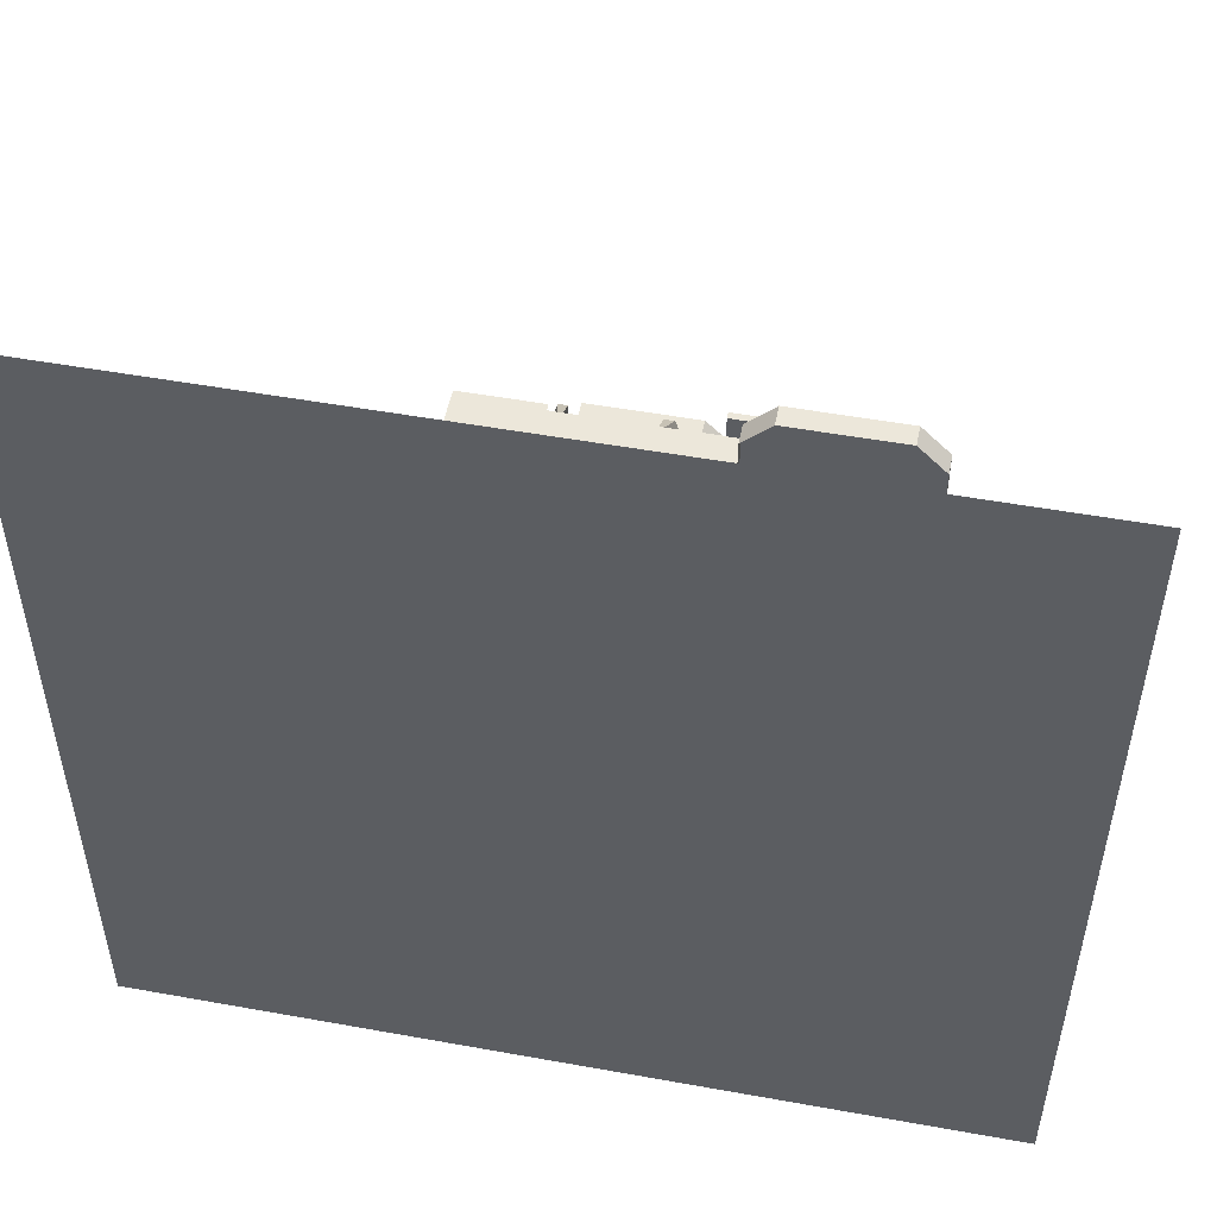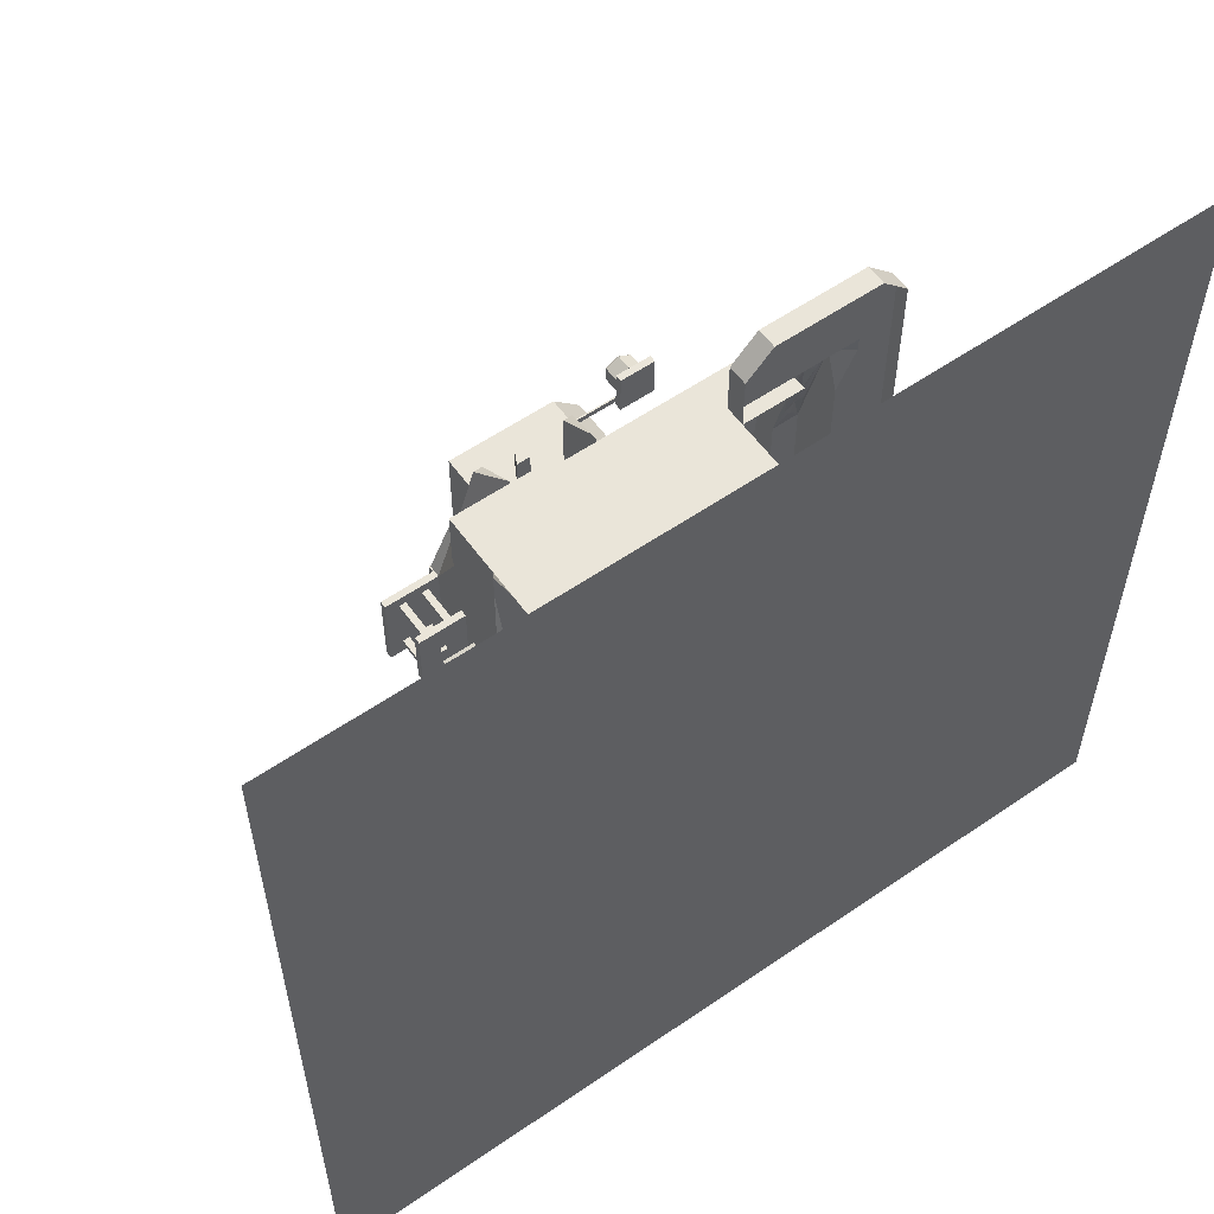
<metadata>
{"format":"obj","ext":"obj","renderer":"f3d","projection":"perspective","resolution":1024,"background":"white","views":[{"elev":51.4,"azim":11.1,"up":"+Z"},{"elev":57.7,"azim":-35.5,"up":"+Z"}]}
</metadata>
<code>
v 3.5 2.25 -0.499
v 3.15 2.25 0
v 3.5 2.25 0
v 3.15 2.25 -0.499
v 4 1.05 -3.999
v 3.15 1.05 -2.999
v 4 1.05 -2.999
v 2.4 1.05 -3.999
v 2.4 1.05 -2.999
v 1.5 3.5 -0.999
v 1 3.5 -0.499
v 1.5 3.5 1
v -0.4131 3.5 -1.913
v -0.999 3.5 1.5
v -0.999 3.5 -0.499
v 1 3.5 1.5
v 4 0.5 3.75
v 3.15 0.5 3.75
v 3.15 0.5 4
v 4 0.5 4
v 5 0.25 4
v 2 0.25 4
v 2 0.25 5
v 2.5 0.25 5.5
v 4.5 0.25 5.5
v 5 0.25 5
v 4.5 0.25 -0.499
v 4 0.25 -0.499
v 4 0.25 3
v 5 0.25 0
v 4.375 0.25 3.75
v 1.091 3.5 -2.577
v 4.375 0.25 4
v 0.7158 3.5 -2.202
v 0.8408 3.5 -2.077
v 1.216 3.5 -2.452
v 1.341 3.5 -2.327
v 1.341 3.5 -2.702
v 0.9658 3.5 -2.702
v 3.15 2.375 0
v 2.5 2.375 0
v 2.5 2.25 0
v 3.15 2.375 -0.03906
v 3.15 2.395 -0.01855
v 2 2.625 0
v 2 2.5 0
v 3.15 2.25 -0.03906
v 2 2.5 1
v 2 2.625 1
v 1.96 2.5 1
v 1.98 2.645 0
v 2 2.645 -0.01855
v 1.96 2.625 1
v 1.98 2.645 1
v 1.96 2.625 0
v 2 2.5 -0.03906
v 2.5 2.375 -0.03906
v 2.5 2.25 -0.03906
v -1.999 2.375 -0.999
v -1.899 1 3.9
v -1.899 0.5 3.9
v -1.699 1 3.9
v -1.699 1 3.7
v -1.899 1 3.7
v -1.499 2.5 1.5
v -1.999 2.5 0.5
v -1.999 2.6 -2.353
v -3.199 0.375 -1.499
v -2.449 1 4
v -3.199 0.375 0.625
v 5 0.375 2.75
v -0.2666 2.5 -2.767
v -1.999 2.5 -2.353
v -2.449 0.375 0.625
v -2.449 1.125 3
v -2.199 1.75 -0.7197
v -2.199 1.75 -0.8135
v -2.324 1.75 -0.7197
v -2.324 1.75 -0.8135
v -2.624 1.75 -0.8135
v -2.624 1.75 -0.7197
v -2.749 1.75 -0.7197
v -2.749 1.75 -0.8135
v -2.624 1.75 0.2168
v -2.624 1.75 0.3105
v -2.749 1.75 0.3105
v -2.749 1.75 0.2168
v -2.199 1.75 0.3105
v -2.199 1.75 0.2168
v -2.324 1.75 0.3105
v -2.324 1.75 0.2168
v -2.024 2.6 0.5
v -2.024 2.6 -0.999
v 2.562 4.25 0.332
v 2.562 4.25 0.04297
v 2.562 3.96 0.332
v 2.813 4.25 0.4775
v 2.813 4.25 0.4375
v 3.03 4.25 0.3125
v 2.813 4 -0.06152
v 2.597 4.25 0.3125
v 3.064 4.25 0.332
v 3.03 4.25 0.0625
v 3.064 4.25 0.04297
v 2.813 4.25 -0.06152
v 2.813 4.25 -0.1016
v 2.597 4.25 0.0625
v 2 2.625 -0.03906
v 1.96 2.5 0
v -1.999 1.75 -0.8135
v -1.999 1.75 0.3105
v -1.999 2.375 0.5
v -1.899 0.5 3.7
v -1.699 0.5 3.9
v -1.699 0.5 3.7
v -1.999 2.6 0.5
v -1.999 2.5 -0.999
v -1.999 2.6 -0.999
v -1.499 2.6 1.5
v -1.999 0.375 -1.499
v -1.999 0.5 -1.499
v -3.199 0.5 -1.499
v -2.449 1.125 4
v -0.999 1.125 4
v -0.999 1 4
v -3.199 0.5 0.625
v -2.449 0.5 0.625
v 4.5 0.375 5.5
v 5 0.375 5
v 5 0.25 2.75
v 2.5 0.375 5.5
v 5 0.375 0
v 4 0.375 -0.499
v 4.5 0.375 -0.499
v 2 0.375 5
v 2 0.375 4
v 4 1.175 -2.999
v 4 1.175 -3.999
v 2.4 1.175 -3.999
v 1.5 2.5 -0.999
v 1.5 2.6 -0.999
v -0.2666 2.6 -2.767
v -2.449 1 3
v -2.199 2.375 -0.7197
v -2.324 2.375 -0.7197
v -2.324 2.375 -0.8135
v -2.199 2.375 -0.8135
v -2.624 2.375 -0.7197
v -2.749 2.375 -0.7197
v -2.624 2.375 -0.8135
v -2.749 2.375 -0.8135
v -2.624 2.375 0.3105
v -2.749 2.375 0.3105
v -2.749 2.375 0.2168
v -2.624 2.375 0.2168
v -2.199 2.375 0.3105
v -2.324 2.375 0.3105
v -2.324 2.375 0.2168
v -2.199 2.375 0.2168
v -2.024 2.5 0.5
v -2.024 2.5 -0.999
v 2.813 3.96 0.4775
v 3.064 3.96 0.332
v 2.562 3.96 0.04297
v 2.813 3.96 -0.1016
v 3.064 3.96 0.04297
v 2.597 4 0.3125
v 2.813 4 0.4375
v 2.597 4 0.0625
v 3.03 4 0.3125
v 3.03 4 0.0625
v 2.5 2.395 -0.01855
v 2.5 2.25 -0.499
v 2 2.5 -0.999
v 2 2.5 -0.499
v -2.627 1.175 -0.0332
v -2.627 1.175 -0.7646
v -1.999 1.175 -0.7646
v -2.674 1.3 0.01269
v -1.999 1.175 -0.0332
v -2.674 1.3 -0.8115
v -1.999 1.3 -0.8115
v -1.999 1.3 0.01269
v 0.7236 2.5 2.199
v 1.725 2.5 2.199
v 1.725 2.525 2.199
v 1.725 2.5 2.3
v 2.15 2.5 2.124
v 2.15 2.5 2.874
v 2.15 2.375 2.874
v 1.5 2.5 2.124
v 0.7236 2.5 2.3
v 1.5 2.5 2.874
v 3.15 0.9004 3.55
v 2.95 0.9004 3.55
v 2.95 0.9004 3.75
v 2.95 0.9004 3.95
v 3.15 1 3.75
v 2.95 1 3.95
v 2.5 0.9004 2
v 3.5 1 3.55
v 1 2.5 1.625
v 1 0.9004 1.625
v 0.5 0.9004 3
v 1.625 0.9004 1
v 3.15 1.051 -2.999
v 3.15 2.25 -0.999
v -1.999 1 3
v -0.999 1 3
v -0.999 1.978 1.5
v -0.999 1 3.95
v -1.164 2.5 2.505
v -0.999 2.5 1.5
v -0.999 2.5 2.505
v 0.5 1.978 1.5
v 3.5 0.5 3.75
v 3.5 1 3.75
v -0.4131 2.5 -1.913
v -0.999 2.5 -0.499
v 1 2.5 -0.499
v 2.45 2.25 0
v 2.45 2.25 -0.499
v 2 2.475 0
v 2 2.475 -0.499
v 1.5 2.5 1
v 1.5 2.5 -0.499
v 3.5 1.05 -2.999
v 4 1.05 1.5
v 3.625 0.9316 1.985
v 3.5 1.05 1.5
v 4 1.05 -0.499
v 3.5 2.072 -0.8701
v 0.5 2.5 1.5
v 0.5 2.5 2.505
v 0.6797 2.5 2.505
v -2.999 2.375 -0.999
v -2.999 2.5 0.5
v -1.999 0 -3.999
v 3.15 1 4
v 4 0 -3.999
v -1.999 1.625 0.3105
v -0.249 2.75 1.5
v -0.124 2.5 2.05
v -0.124 2.5 1.5
v -0.374 2.5 1.5
v 0.5 1.75 3
v -2.449 0 0.625
v -2.449 0 3
v 0.7803 3.5 -0.7178
v 0.7812 2.726 -0.7178
v 0.8604 3.5 -0.71
v 1.966 3.5 -2.827
v 1.966 3.5 -3.327
v 1.466 3.5 -2.827
v 1.916 3.375 -2.852
v 1.466 3.5 -3.327
v 2.05 2.475 0
v 2.05 2.475 -0.499
v 2.1 2.45 -0.499
v 2.1 2.425 0
v 2.1 2.45 0
v 2.1 2.425 -0.499
v 2.15 2.4 0
v 2.15 2.4 -0.499
v 2.2 2.375 -0.499
v 2.2 2.375 0
v 2.25 2.35 0
v 2.25 2.35 -0.499
v 2.25 2.375 0
v 2.3 2.325 -0.499
v 2.3 2.325 0
v 2.35 2.3 0
v 2.35 2.3 -0.499
v 2.35 2.325 -0.499
v 2.4 2.275 0
v 2.4 2.275 -0.499
v 2.4 2.3 0
v 5 0 0
v 5 0 5
v 4.5 0 5.5
v 2 0 5
v 2.5 0 5.5
v 2 0 4
v -2.449 -2.999 4
v 4 0.25 4
v 4 0 -0.499
v 4.5 0 -0.499
v 3.625 0.585 3.442
v 3.875 0.585 3.321
v 3.625 0.7832 2.714
v 3.75 0.8721 2.229
v 3.75 0.7334 2.714
v 4 1.05 -2.499
v 3.5 1.05 -1.999
v 4 1.05 -1.999
v 4 1.05 -1.499
v 4 1.05 -0.999
v 3.5 1.05 -0.999
v 3.5 1.716 -1.983
v 3.5 1.547 -2.355
v 3.5 1.538 -1.983
v 3.15 1.359 -2.355
v 3.5 1.359 -2.355
v 3.5 2.25 -0.8701
v 3.5 1.894 -1.241
v 3.5 2.072 -1.241
v 3.5 1.716 -1.612
v 3.5 1.894 -1.612
v 3.5 1.363 -2.541
v -2.373 1.625 -0.1855
v -1.999 1.625 -0.8135
v -2.373 1.625 -0.3125
v -2.874 1.625 0.3105
v -2.499 1.625 -0.1855
v -2.874 1.75 0.3105
v -2.874 1.75 -0.8135
v -2.499 1.625 -0.3125
v -2.874 1.625 -0.8135
v -3.199 0 0.625
v 1.88 2.5 -0.1992
v 1.25 2.5 -0.999
v 1.341 3.375 -2.702
v 0.8408 3.375 -2.077
v 1.091 3.375 -2.577
v 1.725 2.525 2.3
v 0.7236 2.525 2.199
v 0.7236 2.525 2.3
v 1.5 2.375 2.124
v 2.15 2.375 2.124
v 1.5 2.375 2.874
v 3.15 1 3.55
v -0.999 0.9004 3.95
v -0.999 0.9004 3
v 3 0.9004 2
v 1.625 2.5 1
v 3.15 1.547 -2.355
v 3.15 2.25 -0.8701
v -0.999 1.75 3
v 1 2.5 1.5
v -2.999 2.5 -0.999
v -2.999 2.375 0.5
v 3.5 0.7832 2.593
v 3.875 0.8018 2.35
v 2.45 2.275 -0.499
v 2.45 2.275 0
v 2.05 2.45 0
v 3.5 0 -0.499
v 3.5 0 -2.999
v 3.5 1.05 -0.499
v 3.75 0.9512 1.864
v 4 0 -2.999
v 3.15 2.072 -0.8701
v 3.15 2.072 -1.241
v -1.999 0 -1.499
v 3.15 0.25 4
v 0.5 0 -3.999
v -2.449 0 4
v 3.15 0 4
v -1.999 0.375 0.625
v -0.249 2.75 2.05
v -0.374 2.5 2.05
v 0.8604 2.726 -0.71
v 0.8682 3.5 -0.6309
v 0.8682 2.726 -0.6309
v 1.916 3.375 -3.302
v 1.516 3.375 -2.852
v 1.516 3.375 -3.302
v 2.05 2.45 -0.499
v 2.15 2.425 0
v 2.2 2.4 0
v 2.15 2.425 -0.499
v 2.2 2.4 -0.499
v 2.3 2.35 0
v 2.3 2.35 -0.499
v 2.25 2.375 -0.499
v 2.35 2.325 0
v 2.4 2.3 -0.499
v 5 0 4
v 2 -2.999 4
v 3.5 1.05 -2.499
v 4 0 -1.999
v 4 0 -2.499
v 3.5 0 -2.499
v 3.5 0 -1.999
v 3.5 1.05 -1.499
v 4 0 -1.499
v 4 0 -0.999
v 3.5 0 -1.499
v 3.5 0 -0.999
v 3.15 1.538 -1.983
v 3.15 1.716 -1.983
v 3.15 1.894 -1.241
v 3.15 1.894 -1.612
v 3.15 1.716 -1.612
v 3.15 1.363 -2.541
v -2.373 1.75 -0.1855
v -2.499 1.75 -0.1855
v -2.499 1.75 -0.3125
v -2.373 1.75 -0.3125
v -3.199 0 -1.499
v 1.68 2.5 -0.1992
v 1.68 2.5 0
v 1.88 2.5 0
v 0.9502 2.5 -0.999
v 1.1 2.5 -0.8486
v 1.1 2.5 -1.149
v -2.012 2.625 0.5
v -2.012 2.625 -0.999
v 1.216 3.375 -2.452
v 1.341 3.375 -2.327
v 0.7158 3.375 -2.202
v 0.9658 3.375 -2.702
v 2.813 4.27 0.457
v 3.047 4.27 0.3223
v 3.047 4.27 0.05273
v 2.813 4.27 -0.08106
v 2.579 4.27 0.05273
v 2.579 4.27 0.3223
v 8 -2.999 -7.999
v -7.999 -2.999 -7.999
v 8 -2.999 8
v -7.999 -2.999 8
g wf_segment7_102D8_normal
f 176 177 178
f 179 176 180
f 176 178 180
f 181 176 179
f 181 177 176
f 178 177 181
f 178 181 182
f 179 180 183
f 179 183 182
f 179 182 181
f 192 327 326
f 184 186 185
f 185 325 187
f 185 186 325
f 186 326 327
f 184 326 186
f 186 327 325
f 187 325 327
f 187 327 192
f 188 328 191
f 188 329 328
f 189 329 188
f 192 326 184
f 189 190 329
f 190 328 329
f 191 328 330
f 190 330 328
f 191 330 193
f 187 184 185
f 187 192 184
f 193 190 189
f 193 330 190
f 194 195 331
f 197 204 332
f 195 198 331
f 195 196 198
f 197 196 203
f 196 195 203
f 198 197 199
f 197 198 196
f 199 197 332
f 197 203 204
f 194 331 2
f 200 194 334
f 201 331 198
f 194 200 203
f 200 205 203
f 202 203 205
f 203 195 194
f 205 200 48
f 4 207 173
f 4 173 42
f 206 336 207
f 4 206 207
f 1 337 4
f 174 140 10
f 174 226 225
f 174 225 48
f 174 10 226
f 207 174 173
f 6 206 4
f 208 209 65
f 209 214 338
f 209 210 214
f 210 209 333
f 211 333 209
f 62 209 63
f 62 125 209
f 64 209 208
f 64 63 209
f 65 209 338
f 213 212 214
f 208 65 112
f 65 66 112
f 65 213 66
f 212 65 338
f 213 65 212
f 210 213 214
f 214 212 338
f 215 233 210
f 213 210 233
f 213 233 14
f 211 332 333
f 204 333 332
f 66 117 237
f 66 237 112
f 66 213 117
f 125 62 69
f 69 62 60
f 69 60 64
f 69 64 143
f 216 17 288
f 216 288 342
f 217 198 216
f 216 198 18
f 216 230 201
f 216 201 217
f 218 11 220
f 201 198 217
f 3 230 227
f 3 201 230
f 218 13 11
f 219 13 218
f 73 218 72
f 220 11 10
f 220 72 218
f 220 140 72
f 140 220 10
f 219 15 13
f 42 221 46
f 221 223 46
f 221 42 222
f 117 213 219
f 46 223 175
f 223 257 224
f 175 223 224
f 173 222 42
f 222 173 224
f 173 175 224
f 224 257 258
f 222 344 221
f 213 14 15
f 219 213 15
f 225 226 12
f 225 202 335
f 225 12 16
f 225 16 339
f 202 225 339
f 226 10 12
f 48 335 205
f 202 205 335
f 201 2 331
f 73 219 218
f 227 347 348
f 227 349 347
f 73 117 219
f 4 42 2
f 201 3 2
f 228 350 291
f 228 230 350
f 17 228 343
f 228 291 343
f 228 349 230
f 228 231 349
f 229 230 342
f 230 229 350
f 28 231 228
f 28 228 17
f 28 17 29
f 229 291 350
f 231 347 349
f 231 286 347
f 227 348 351
f 227 351 7
f 5 7 351
f 227 1 3
f 232 304 1
f 1 304 337
f 16 14 233
f 233 202 339
f 233 339 16
f 234 233 215
f 235 202 233
f 235 233 234
f 110 59 73
f 236 340 117
f 59 236 117
f 237 117 340
f 59 117 73
f 238 110 73
f 120 238 354
f 238 311 110
f 238 120 311
f 18 198 19
f 239 19 198
f 20 19 355
f 8 356 139
f 240 356 8
f 204 234 215
f 208 112 111
f 208 111 241
f 239 357 358
f 239 69 357
f 20 355 285
f 5 351 240
f 240 8 5
f 8 139 9
f 208 241 359
f 241 120 359
f 199 332 211
f 211 125 239
f 199 239 198
f 211 239 199
f 64 208 143
f 242 360 243
f 242 243 244
f 243 360 361
f 244 243 361
f 245 361 360
f 245 360 242
f 244 361 245
f 204 246 234
f 204 203 235
f 204 235 246
f 203 202 235
f 246 235 234
f 241 311 120
f 252 255 365
f 247 248 143
f 248 357 69
f 248 69 143
f 247 143 74
f 249 251 362
f 249 362 250
f 249 363 251
f 250 362 364
f 251 364 362
f 251 363 364
f 252 365 253
f 253 254 252
f 255 366 367
f 255 367 365
f 254 366 255
f 254 255 252
f 253 365 367
f 253 367 256
f 253 256 254
f 256 367 366
f 256 366 254
f 257 346 258
f 258 346 368
f 259 368 261
f 260 259 261
f 261 368 346
f 267 373 268
f 260 369 262
f 262 259 260
f 263 370 264
f 264 371 263
f 263 371 369
f 262 369 371
f 265 372 266
f 266 269 265
f 266 372 370
f 264 370 372
f 274 270 376
f 268 373 374
f 269 267 375
f 265 269 375
f 268 375 267
f 270 374 271
f 271 376 270
f 271 374 373
f 272 277 273
f 273 274 272
f 272 274 376
f 275 345 276
f 276 345 344
f 276 377 275
f 273 277 377
f 277 275 377
f 221 344 345
f 278 21 378
f 21 279 378
f 21 26 279
f 278 30 21
f 279 25 280
f 279 26 25
f 280 25 24
f 280 24 282
f 281 22 283
f 281 23 22
f 282 23 281
f 283 357 284
f 284 379 283
f 282 24 23
f 287 27 30
f 17 31 29
f 285 33 20
f 17 33 31
f 17 20 33
f 286 27 287
f 286 28 27
f 287 30 278
f 288 290 342
f 17 289 288
f 289 292 288
f 288 292 290
f 290 229 342
f 17 343 289
f 291 289 343
f 291 292 289
f 229 292 291
f 292 229 290
f 293 294 295
f 296 385 298
f 293 380 294
f 294 381 295
f 295 381 382
f 295 382 293
f 293 382 383
f 293 383 380
f 294 384 381
f 296 298 297
f 297 386 296
f 297 387 386
f 298 387 297
f 296 386 388
f 296 388 385
f 298 389 387
f 299 301 390
f 300 301 303
f 301 299 307
f 301 300 336
f 302 336 300
f 301 336 390
f 303 302 300
f 304 352 337
f 304 232 352
f 232 353 352
f 305 306 232
f 232 306 353
f 227 206 309
f 306 392 353
f 306 305 392
f 305 393 392
f 307 308 305
f 305 308 393
f 308 394 393
f 308 307 394
f 307 391 394
f 307 299 391
f 299 390 391
f 311 312 317
f 206 395 309
f 309 395 302
f 303 309 302
f 309 303 227
f 241 314 310
f 310 314 396
f 311 241 310
f 311 310 312
f 312 310 396
f 241 313 314
f 313 317 314
f 314 397 396
f 111 110 399
f 111 399 396
f 315 111 396
f 315 396 397
f 312 396 399
f 316 397 398
f 316 315 397
f 314 398 397
f 110 316 398
f 110 398 399
f 312 399 398
f 317 312 398
f 314 317 398
f 313 318 317
f 318 311 317
f 318 316 110
f 318 110 311
f 237 341 112
f 241 111 315
f 241 315 313
f 237 340 236
f 319 74 70
f 237 236 341
f 236 59 112
f 236 112 341
f 316 318 315
f 318 313 315
f 319 247 74
f 68 400 319
f 68 319 70
f 120 400 68
f 120 354 400
f 68 359 120
f 68 70 359
f 320 401 402
f 320 402 403
f 161 93 118
f 321 404 405
f 321 406 404
f 92 160 116
f 160 66 116
f 92 116 407
f 93 408 118
f 161 118 117
f 34 323 35
f 35 323 409
f 35 409 36
f 322 410 409
f 322 409 323
f 36 409 410
f 36 410 37
f 323 411 324
f 322 323 324
f 34 411 323
f 37 410 322
f 32 411 34
f 32 324 411
f 39 324 32
f 39 412 324
f 324 412 322
f 38 412 39
f 38 322 412
f 37 322 38
g wf_segment7_102D8_deathfloor
f 419 420 421
f 421 420 422
g wf_segment7_102D8_very_slippery
f 40 172 41
f 40 44 172
f 44 43 57
f 44 57 172
f 41 172 52
f 172 108 52
f 172 57 108
f 41 52 45
f 45 54 49
f 45 51 54
f 51 53 54
f 51 55 53
f 42 46 48
f 173 174 175
g wf_segment7_102D8_slippery
f 204 215 333
f 2 200 334
f 200 2 42
f 200 42 48
f 194 2 334
f 356 238 73
f 356 140 139
f 356 72 140
f 73 72 356
f 333 215 210
f 336 174 207
f 336 140 174
f 140 336 206
f 139 140 9
f 140 206 9
f 93 92 407
f 93 407 408
f 413 102 414
f 407 116 408
f 116 118 408
f 97 413 418
f 413 98 101
f 413 101 418
f 97 418 94
f 99 98 413
f 99 413 414
f 413 97 102
f 103 99 414
f 414 104 415
f 103 414 415
f 414 102 104
f 103 415 416
f 415 106 416
f 415 104 106
f 101 417 418
f 105 103 416
f 416 106 417
f 107 416 417
f 107 105 416
f 106 95 417
f 101 107 417
f 417 94 418
f 417 95 94
g wf_segment7_102D8_climbable
f 188 193 189
f 188 191 193
f 208 359 143
f 359 74 143
g wf_segment7_102D8_wall
f 51 45 52
f 40 41 42
f 40 42 2
f 2 43 40
f 43 44 40
f 42 41 45
f 42 45 46
f 2 47 43
f 48 46 45
f 48 45 49
f 49 50 48
f 53 109 50
f 49 53 50
f 49 54 53
f 55 108 56
f 56 108 57
f 56 57 58
f 55 56 109
f 55 52 108
f 47 57 43
f 47 58 57
f 53 55 109
f 55 51 52
f 59 110 111
f 59 111 112
f 60 61 113
f 61 114 115
f 61 115 113
f 62 114 61
f 62 61 60
f 63 114 62
f 63 115 114
f 64 113 115
f 64 115 63
f 60 113 64
f 65 66 116
f 66 117 118
f 66 118 116
f 70 122 126
f 67 118 117
f 68 120 121
f 68 121 122
f 69 123 124
f 69 124 125
f 70 68 122
f 26 129 71
f 70 127 74
f 70 126 127
f 65 116 119
f 24 128 25
f 25 128 129
f 25 129 26
f 23 131 24
f 26 71 130
f 24 131 128
f 27 133 28
f 27 134 133
f 30 134 27
f 30 132 134
f 71 132 30
f 71 30 130
f 5 139 8
f 23 135 131
f 22 135 23
f 22 136 135
f 5 7 137
f 5 137 138
f 5 138 139
f 72 140 141
f 72 141 142
f 73 142 67
f 73 72 142
f 67 117 73
f 74 75 143
f 75 123 69
f 75 69 143
f 81 148 149
f 74 127 75
f 76 144 145
f 76 145 78
f 77 144 76
f 78 145 146
f 78 146 79
f 77 147 144
f 79 146 147
f 79 147 77
f 80 148 81
f 85 152 153
f 82 149 151
f 81 149 82
f 82 151 83
f 80 150 148
f 83 151 150
f 83 150 80
f 84 152 85
f 85 153 86
f 90 157 158
f 86 153 154
f 86 154 87
f 84 155 152
f 87 154 155
f 87 155 84
f 88 156 157
f 89 156 88
f 88 157 90
f 90 158 91
f 89 159 156
f 91 158 159
f 91 159 89
f 92 93 160
f 93 161 160
f 94 162 97
f 95 96 94
f 98 168 167
f 96 163 162
f 94 96 162
f 97 162 163
f 97 163 102
f 96 164 165
f 96 165 166
f 96 166 163
f 98 167 101
f 102 163 166
f 100 167 168
f 100 169 167
f 101 167 169
f 101 169 107
f 100 168 170
f 102 166 104
f 105 100 171
f 99 170 168
f 99 168 98
f 103 170 99
f 100 170 171
f 104 166 165
f 104 165 106
f 105 171 103
f 103 171 170
f 107 100 105
f 106 165 164
f 106 164 95
f 95 164 96
f 107 169 100
g wf_segment7_102D8_grass
f 17 18 19
f 17 19 20
f 21 22 23
f 21 24 25
f 21 23 24
f 21 25 26
f 27 28 29
f 27 29 30
f 32 38 39
f 29 31 30
f 21 30 31
f 21 31 33
f 32 34 35
f 32 35 36
f 32 37 38
g wf_segment7_102D8_65
f 14 16 12
f 10 11 12
f 11 13 14
f 12 11 14
f 13 15 14
g wf_segment7_102D8_6E
f 8 9 6
f 1 2 3
f 1 4 2
f 5 6 7
f 5 8 6

</code>
